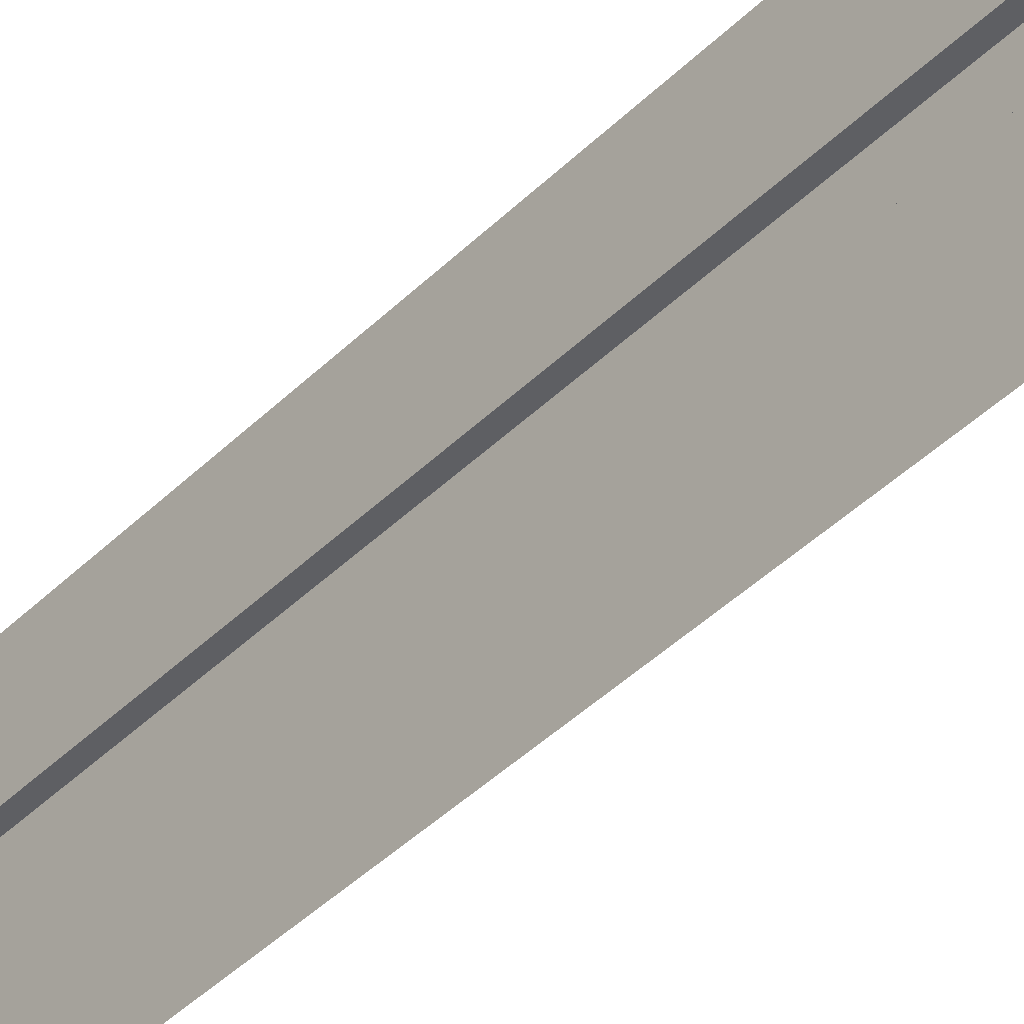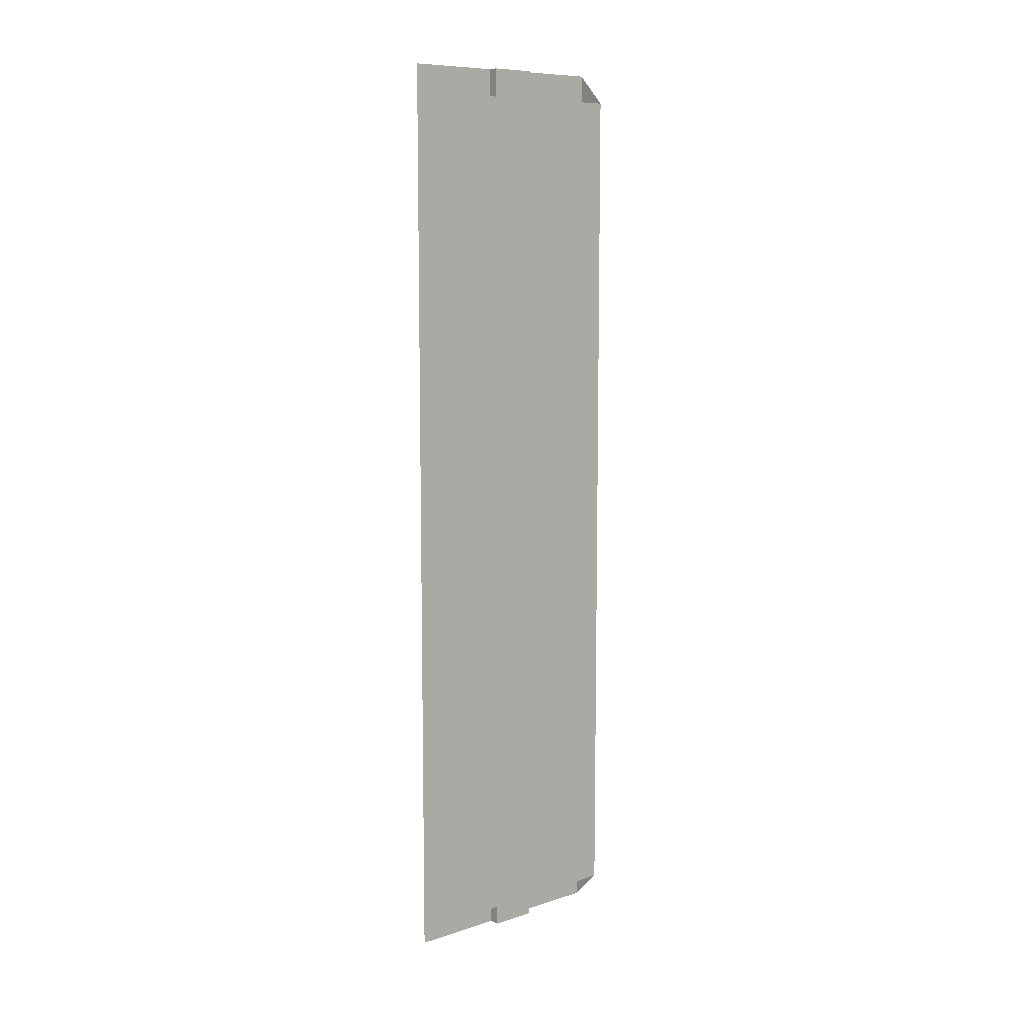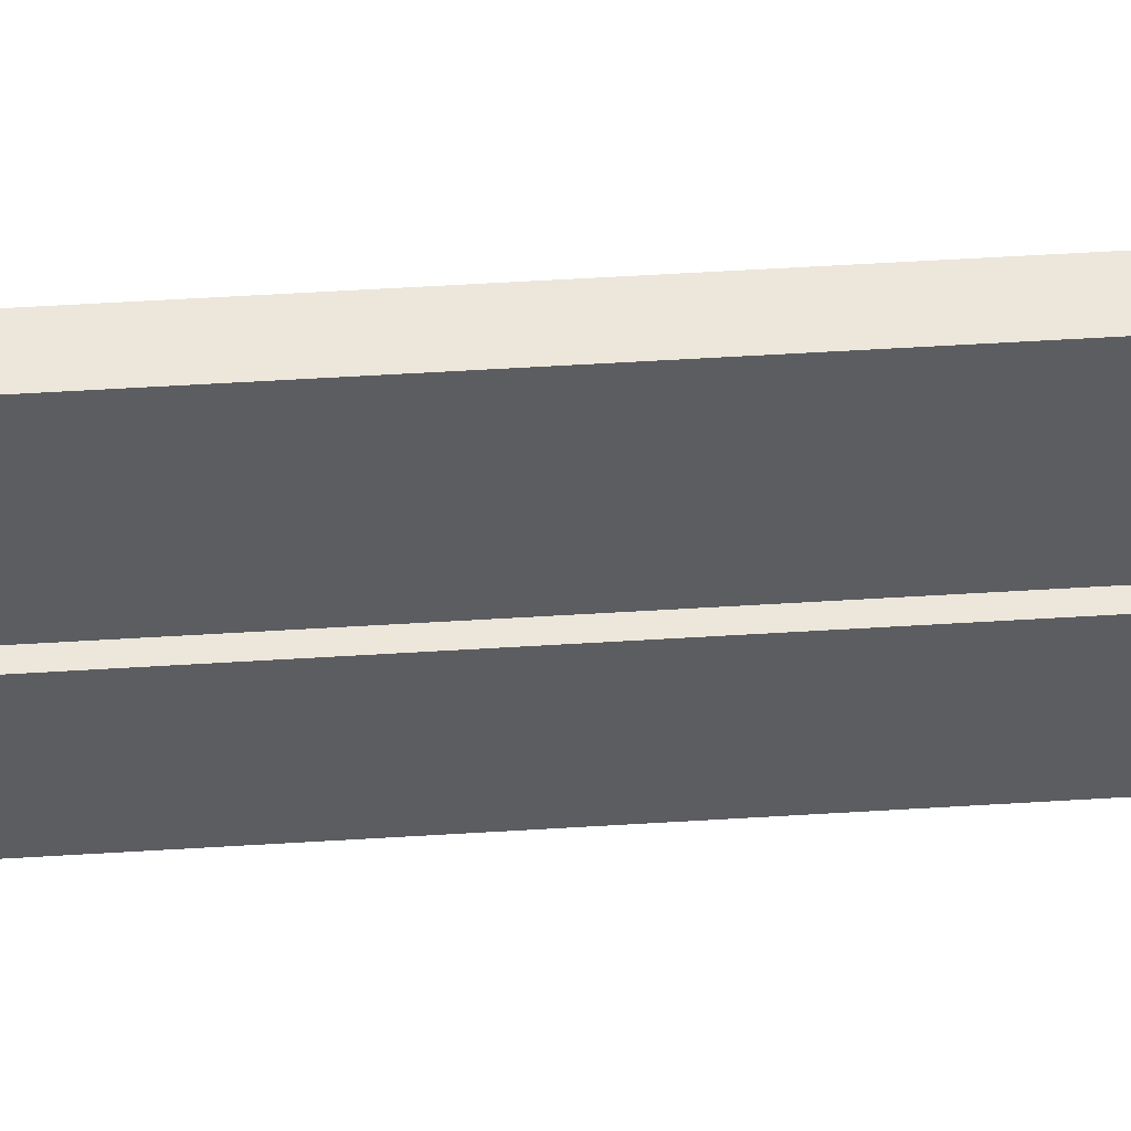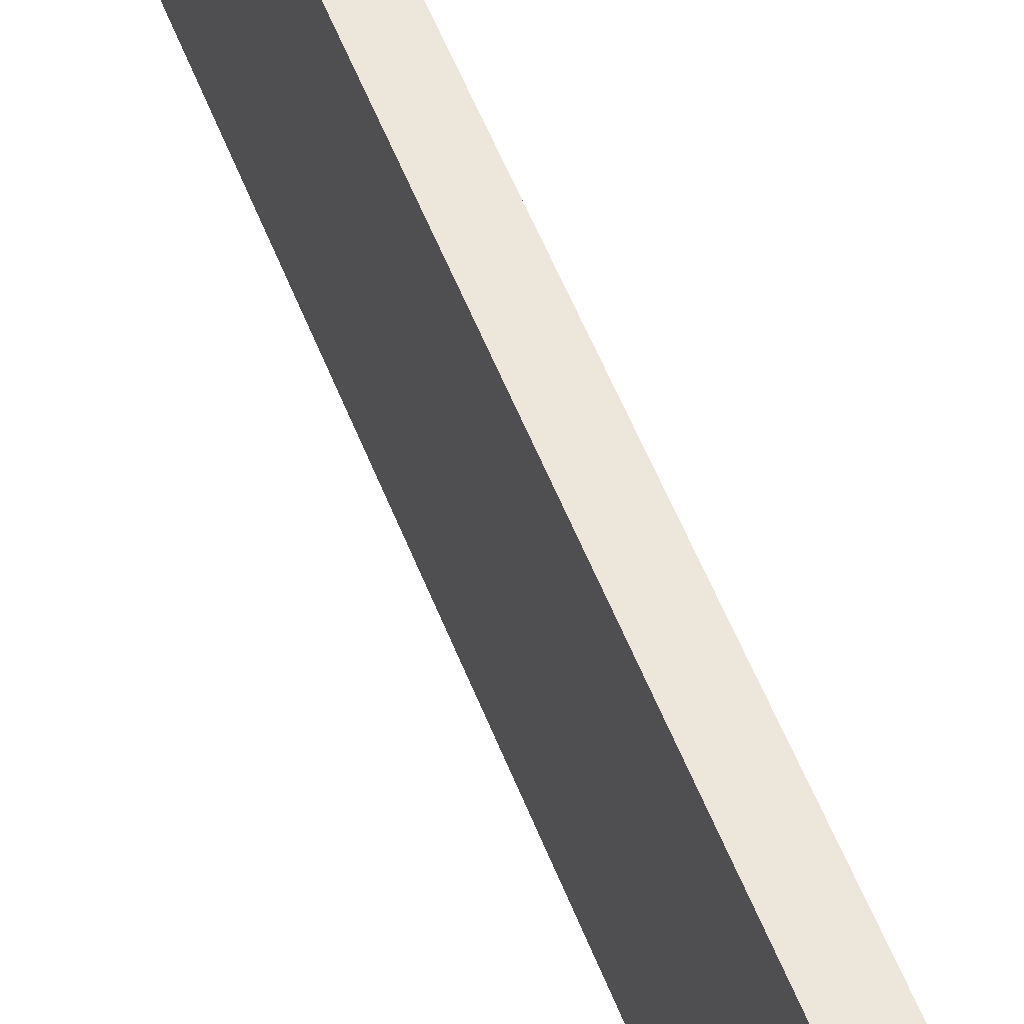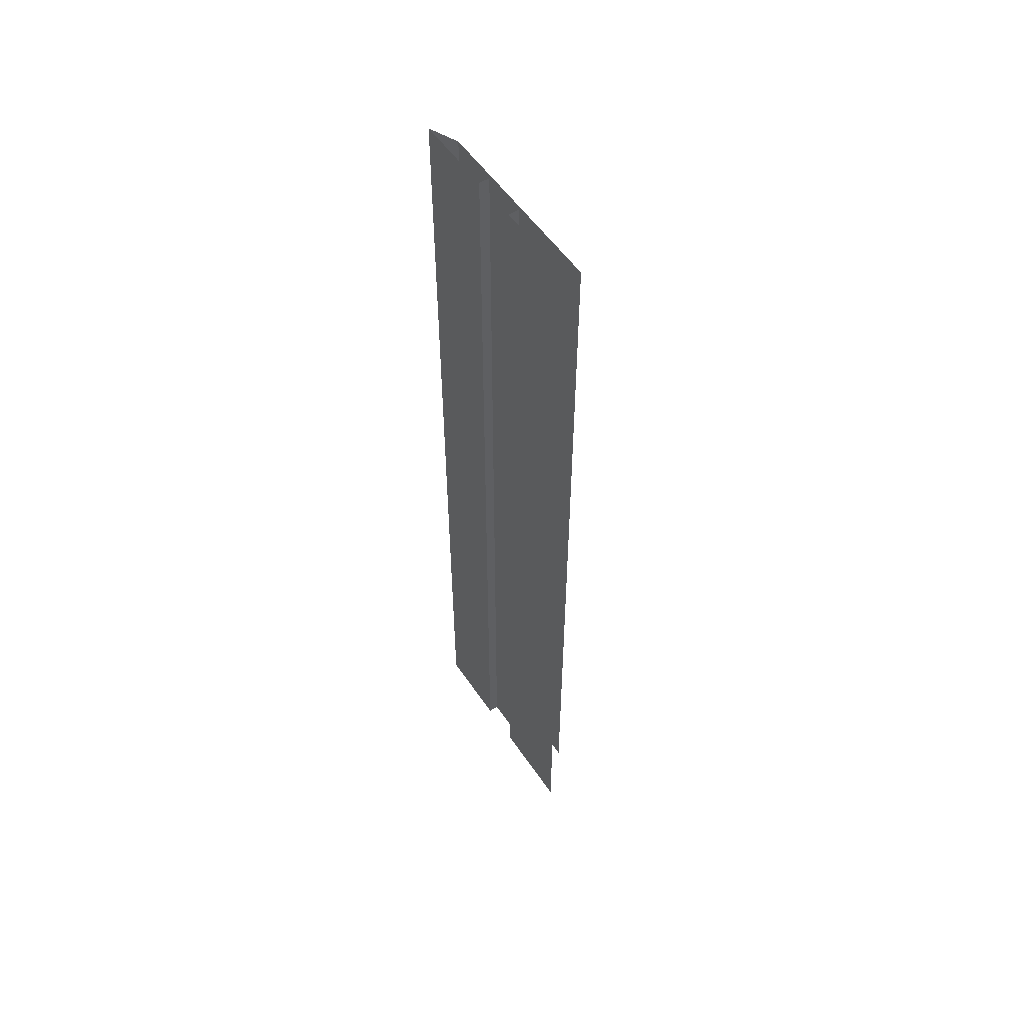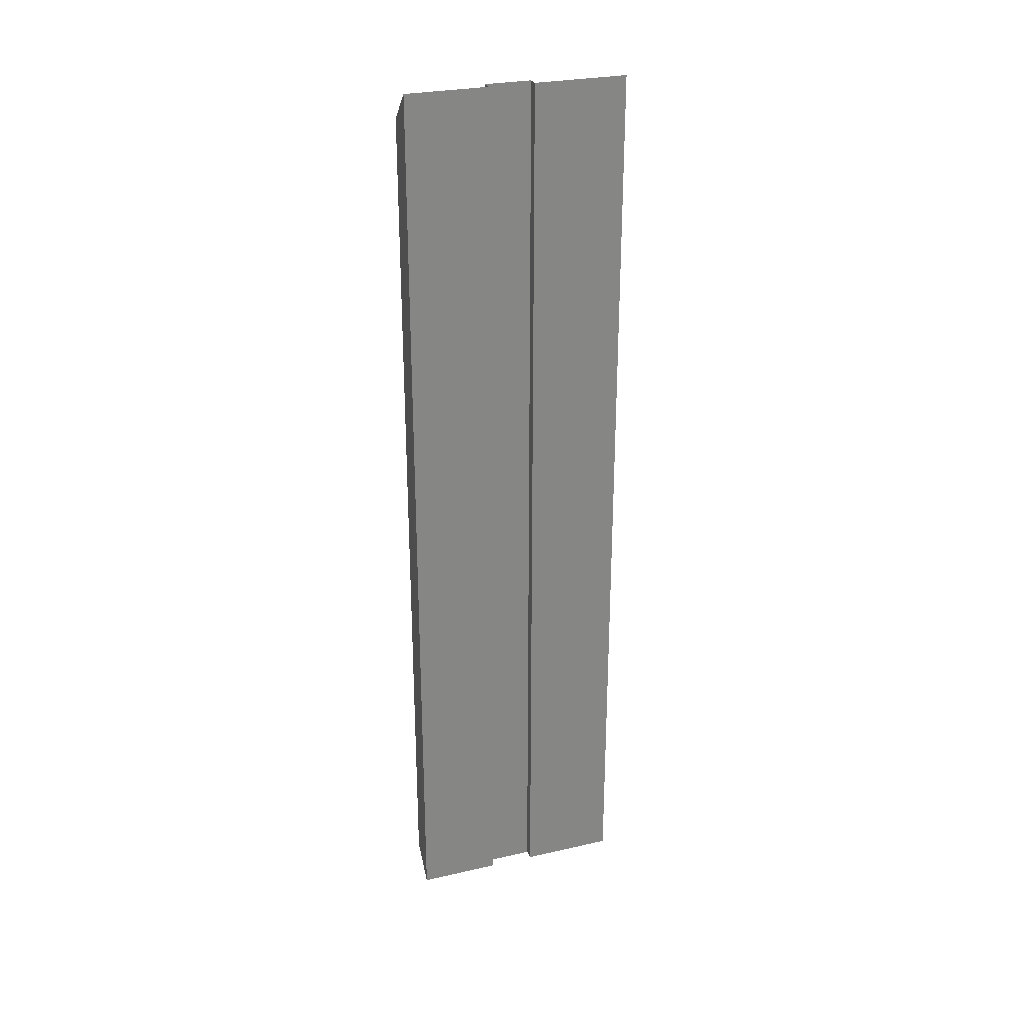
<metadata>
{"format":"obj","ext":"obj","renderer":"f3d","projection":"perspective","resolution":1024,"background":"white","views":[{"elev":-41.1,"azim":-40.0,"up":"+Y"},{"elev":9.1,"azim":49.9,"up":"+Z"},{"elev":53.2,"azim":-93.8,"up":"+Y"},{"elev":52.4,"azim":159.6,"up":"+Y"},{"elev":54.2,"azim":-33.4,"up":"+Z"},{"elev":27.9,"azim":-109.0,"up":"+Z"}]}
</metadata>
<code>
v 0.05276 -0.3291 0.6937
v 0.05276 -0.3291 0.07172
v 0.05276 -0.1893 0.07172
v 0.05276 -0.1893 0.6937
v 0.03106 -0.1893 0.7154
v 0.03106 -0.1893 0.05002
v 0.03106 -0.2486 0.05002
v 0.03106 -0.2486 0.7154
v 0.03853 -0.2486 0.05002
v 0.03853 -0.2486 0.7154
v 0.03853 -0.2818 0.7154
v 0.03853 -0.2818 0.05002
v 0.03106 -0.2818 0.7154
v 0.03106 -0.3489 0.7154
v 0.03106 -0.2818 0.05002
v 0.03106 -0.3489 0.05002
f 3 1 2
f 1 3 4
f 3 5 4
f 3 6 5
f 7 5 6
f 5 7 8
f 10 7 9
f 7 10 8
f 12 10 9
f 10 12 11
f 12 13 11
f 13 12 15
f 13 16 14
f 16 13 15
f 2 1 3
f 4 3 1
f 4 5 3
f 5 6 3
f 6 5 7
f 8 7 5
f 9 7 10
f 8 10 7
f 9 10 12
f 11 12 10
f 11 13 12
f 15 12 13
f 14 16 13
f 15 13 16

</code>
